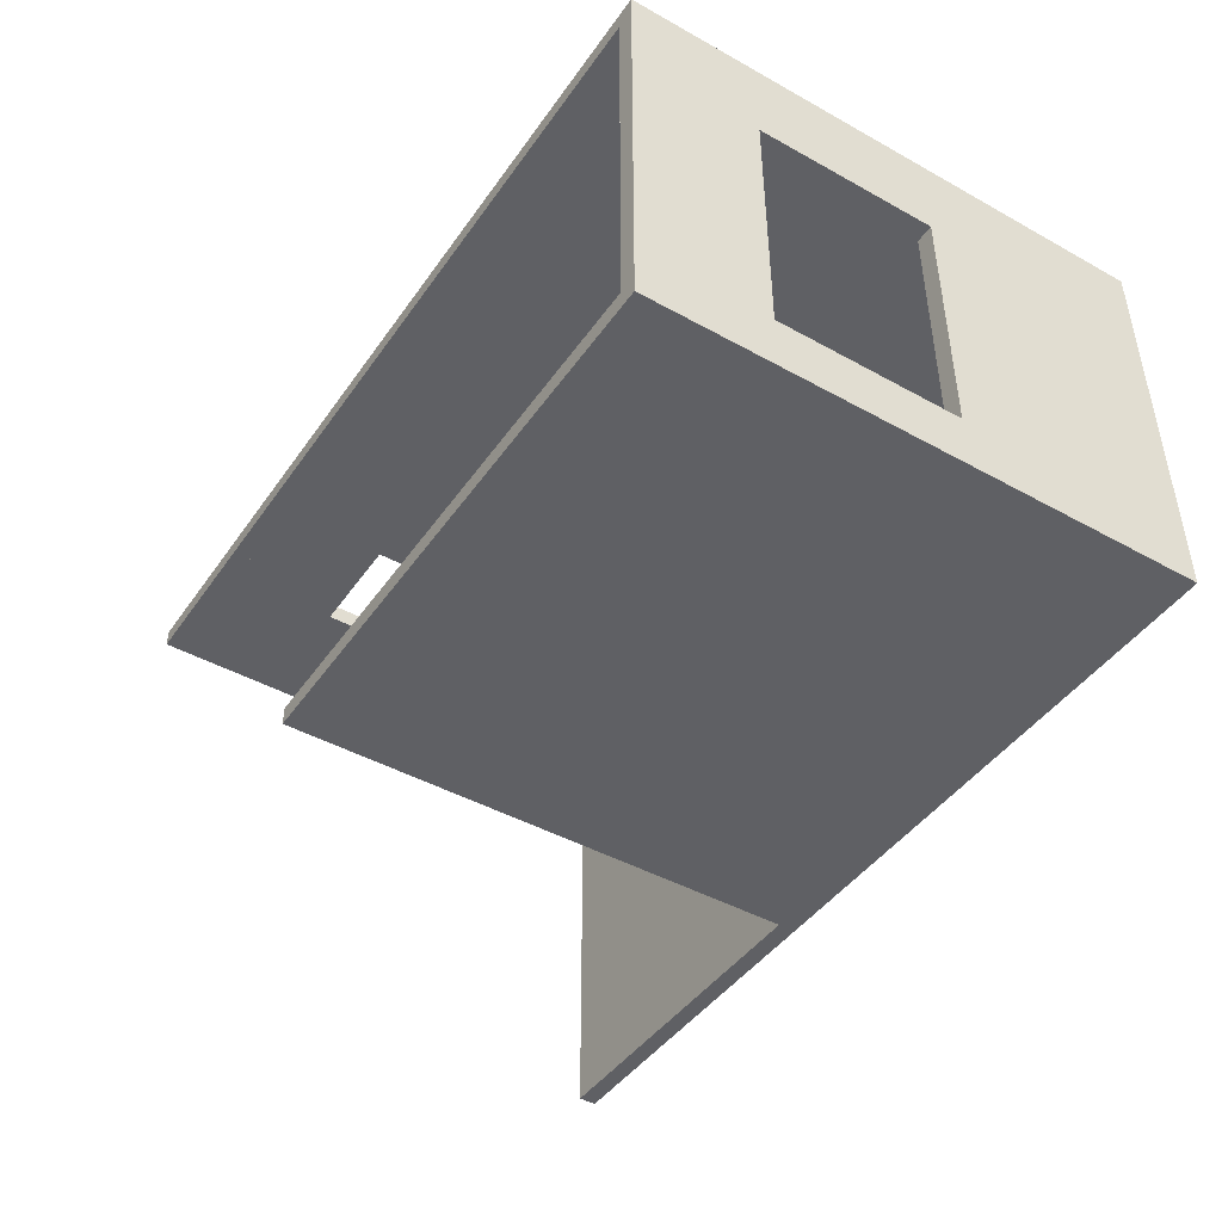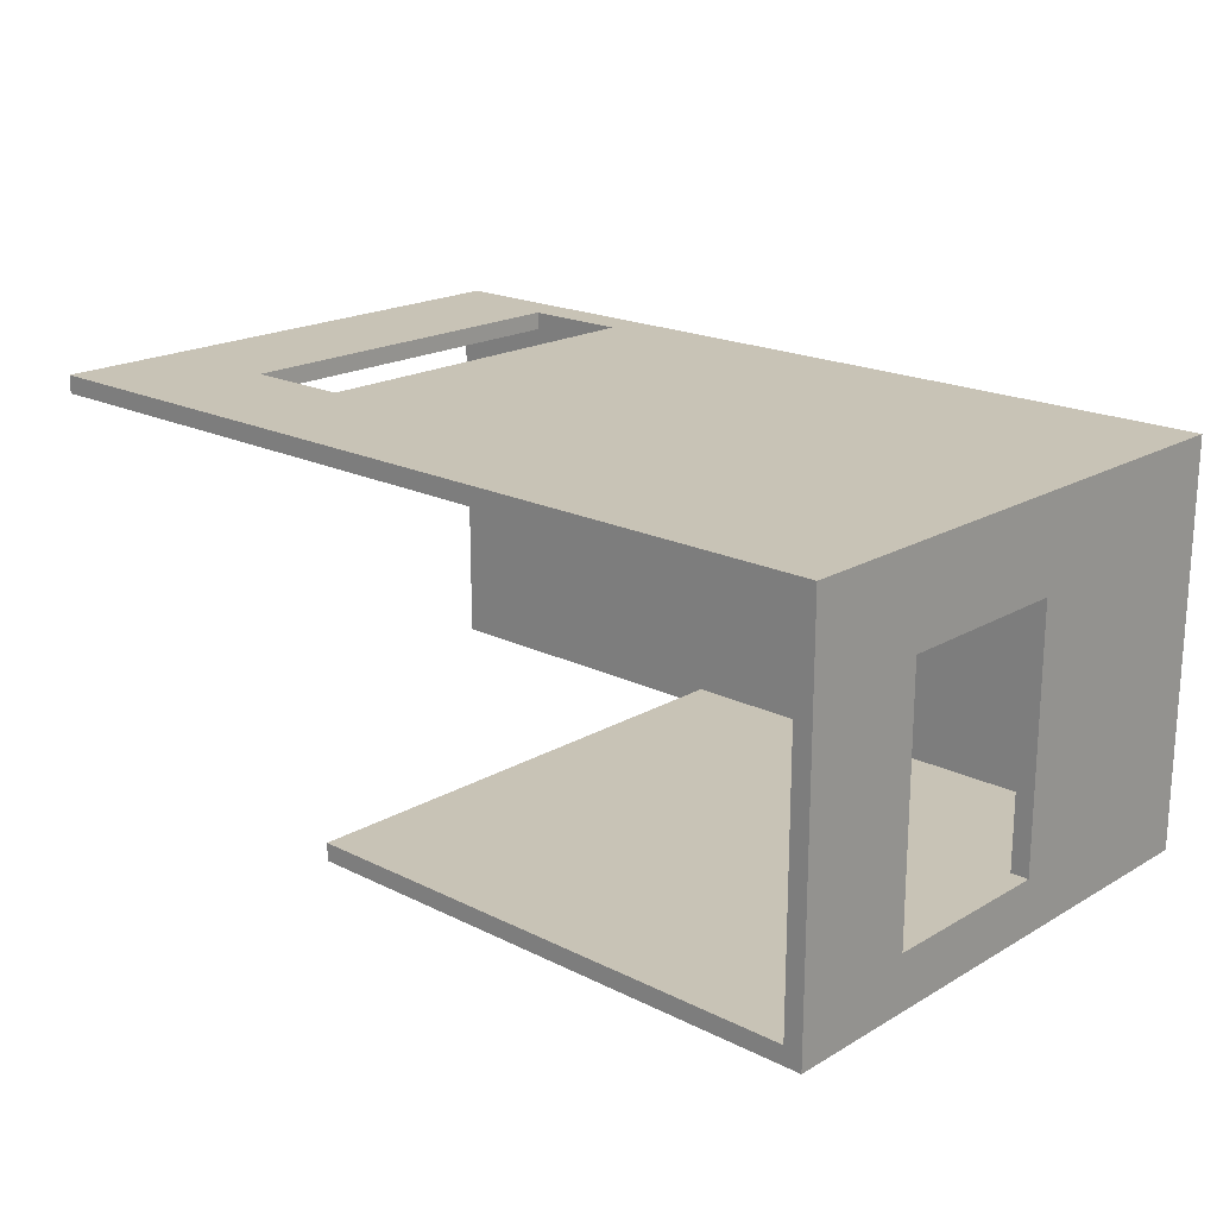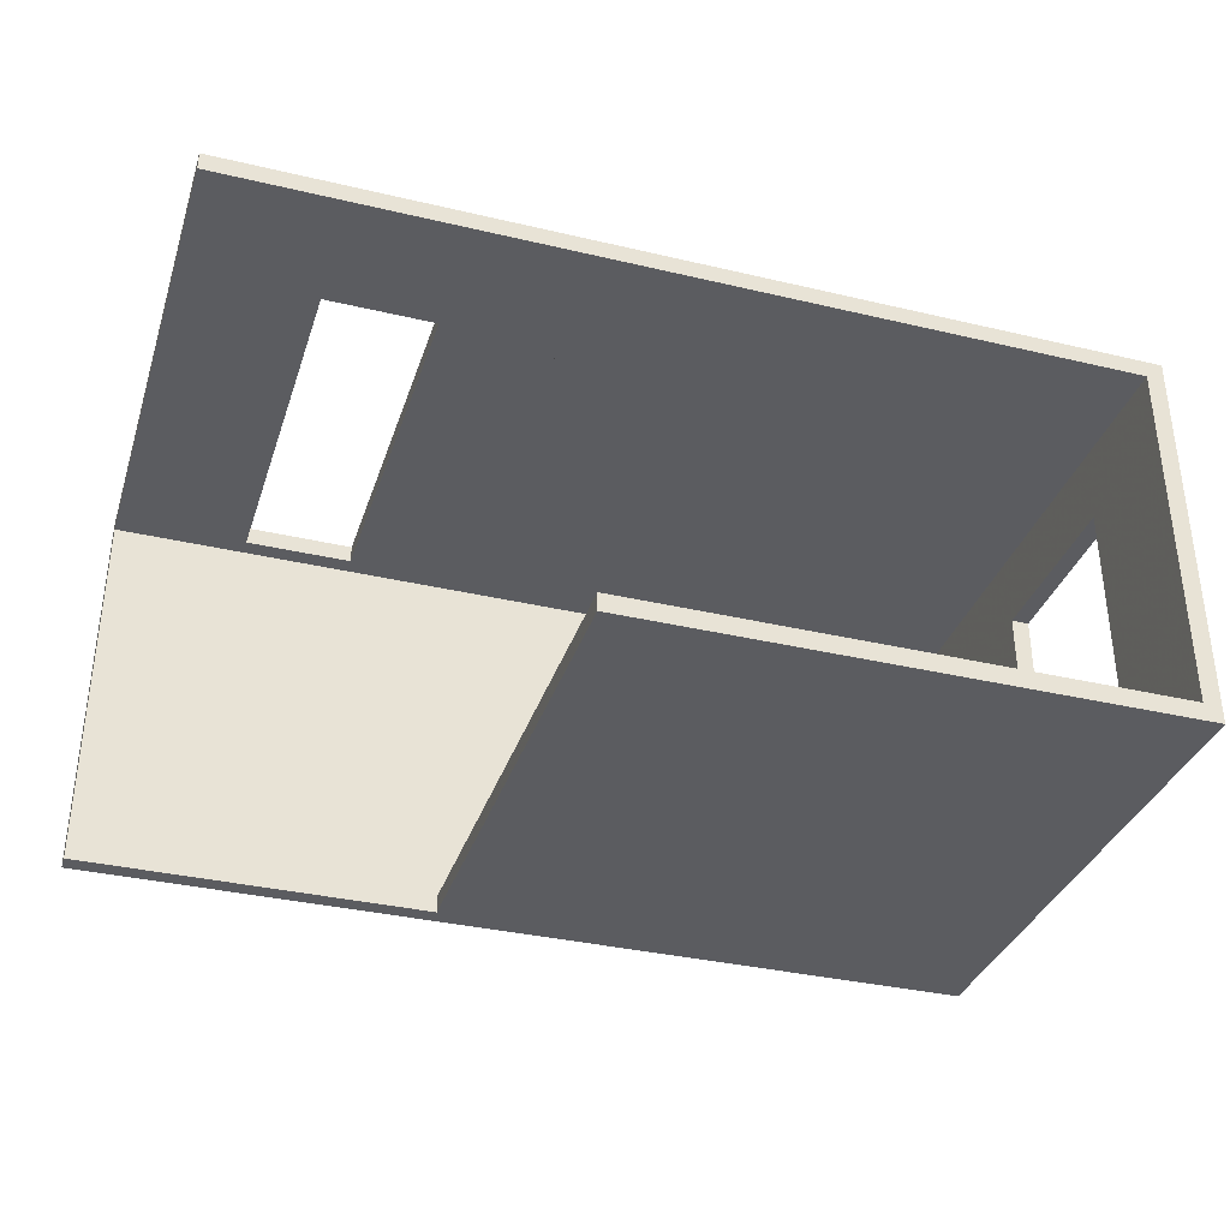
<metadata>
{"format":"obj","ext":"obj","renderer":"f3d","projection":"perspective","resolution":1024,"background":"white","views":[{"elev":-44.7,"azim":-122.8,"up":"+Z"},{"elev":19.4,"azim":-137.2,"up":"+Z"},{"elev":-35.1,"azim":162.6,"up":"+Z"}]}
</metadata>
<code>
v 5 2.9 2.1
v 0 0.2 1.7
v 0 3 2.1
v 0.1 0.1 0
v 5 0 2.1
v 2.95 3 2.2
v 0.1 2.3 0.1
v 2.95 3 0.1
v 0.1 2.9 2.2
v 0 2.4 1.7
v 0 2.9 1.7
v 0.1 0 0
v 0.1 0.2 2.1
v 5 0 0
v 0 0.1 0.3
v 3.05 0.1 0.1
v 0 0 2.2
v 2.95 3 2.1
v 0.1 0.2 0.1
v 0 3 0.1
v 0 0.2 0.1
v 5 2.9 0
v 0 2.4 0.1
v 3.05 3 2.2
v 2.95 2.9 0.1
v 4.9 0 2.2
v 3.05 2.9 0.1
v 2.95 3 0
v 0.1 1.2 1.7
v 0.1 3 0
v 0.1 0.1 2.2
v 2.95 0 0.1
v 0.1 2.9 1.7
v 0.1 0.1 0.1
v 0.1 1.2 2.1
v 3.05 3 2.1
v 0.1 1.3 0.1
v 3.05 3 0
v 5 3 0
v 0 3 0
v 0 2.3 2.1
v 0 0.1 0.1
v 0.1 2.9 0
v 0 1.2 0.1
v 2.95 2.9 0
v 0 0 0.1
v 0.1 2.3 0.3
v 5 0.1 2.1
v 3.05 0 2.2
v 0 2.3 0.3
v 5 0 2.2
v 3.05 3 0.1
v 0.1 2.4 0.3
v 0.1 0.1 2.1
v 0.1 1.2 0.3
v 3.05 0 0
v 5 2.9 0.1
v 4.9 0 0
v 0 0.1 0
v 0.1 2.3 2.1
v 5 0.1 0.1
v 0.1 2.4 1.7
v 2.95 0 2.2
v 5 0.1 2.2
v 0 1.2 1.7
v 0 2.9 2.1
v 0.1 0.2 0.3
v 0.1 1.3 1.7
v 0 2.9 0.1
v 5 0 0.1
v 2.95 0 0
v 0 1.2 2.1
v 4.9 0.1 0.1
v 0 0.1 2.2
v 4.9 3 0.1
v 4.9 3 0
v 0.1 0 2.1
v 0 0 2.1
v 0.1 2.9 0.3
v 0 1.3 2.1
v 5 3 2.2
v 4.9 2.9 0.1
v 0.1 2.9 2.1
v 0 0.2 0.3
v 2.95 0.1 0.1
v 0.1 3 0.1
v 0.1 1.3 0.3
v 4.9 3 2.2
v 0.1 0.1 0.3
v 0 2.9 0
v 0 0.1 2.1
v 5 2.9 2.2
v 0.1 1.3 2.1
v 0.1 1.2 0.1
v 0 0 0
v 3.05 0.1 0
v 0.1 2.4 0.1
v 2.95 0.1 0
v 0 2.9 0.3
v 2.95 2.9 2.1
v 0 2.3 0.1
v 0 1.3 0.3
v 2.95 0.1 2.1
v 0.1 2.9 0.1
v 0 2.9 2.2
v 0 2.3 1.7
v 5 3 0.1
v 3.05 0 2.1
v 2.95 0 2.1
v 2.95 0.1 2.2
v 4.9 0.1 0
v 0.1 0.2 1.7
v 4.9 0 0.1
v 4.9 0 2.1
v 0.1 3 2.1
v 0 0.1 1.7
v 3.05 2.9 0
v 4.9 2.9 0
v 0.1 2.4 2.1
v 0 1.2 0.3
v 0 2.4 0.3
v 0 3 2.2
v 0.1 0 2.2
v 0.1 0.1 1.7
v 4.9 3 2.1
v 0 1.3 1.7
v 2.95 2.9 2.2
v 5 3 2.1
v 0 2.4 2.1
v 0.1 2.3 1.7
v 3.05 0 0.1
v 5 0.1 0
v 0.1 0 0.1
v 0 1.3 0.1
v 0.1 3 2.2
v 0 0.2 2.1
v 3.05 2.9 2.1
v 3.05 0.1 2.2
v 4.9 0.1 2.2
v 3.05 0.1 2.1
v 3.05 2.9 2.2
v 4.9 2.9 2.1
v 4.9 0.1 2.1
v 4.9 2.9 2.2
v 3.05 2.3 2.1
v 3.675 2.9 2.1
v 4.275 2.9 2.1
v 3.05 2.4 2.2
v 4.275 0.1 2.2
v 4.275 2.4 2.2
v 4.275 1.2 2.1
v 3.675 0.2 2.2
v 4.9 0.2 2.2
v 4.275 0.2 2.2
v 4.275 1.3 2.1
v 3.05 1.2 2.1
v 3.675 2.3 2.2
v 3.675 0.1 2.2
v 4.275 2.3 2.1
v 4.9 2.4 2.1
v 3.675 1.3 2.2
v 4.275 2.4 2.1
v 3.05 1.3 2.1
v 3.05 2.3 2.2
v 3.675 1.3 2.1
v 4.275 0.2 2.1
v 4.9 1.3 2.2
v 3.675 2.4 2.2
v 4.275 2.9 2.2
v 4.275 1.2 2.2
v 4.9 2.3 2.1
v 4.9 1.3 2.1
v 3.675 2.4 2.1
v 4.9 2.3 2.2
v 4.9 1.2 2.1
v 4.275 1.3 2.2
v 3.675 2.3 2.1
v 3.05 0.2 2.1
v 3.05 2.4 2.1
v 4.275 2.3 2.2
v 3.675 0.2 2.1
v 3.675 1.2 2.1
v 3.675 2.9 2.2
v 3.05 1.2 2.2
v 4.275 0.1 2.1
v 4.9 2.4 2.2
v 4.9 1.2 2.2
v 3.05 0.2 2.2
v 3.675 1.2 2.2
v 3.675 0.1 2.1
v 4.9 0.2 2.1
v 3.05 1.3 2.2
v 5 1.5 2.15
v 4.922 1.489 2.1
v 5 2.95 2.15
v 4.95 2.95 2.1
v 0 0.15 1
v 0 0.7 1.9
v 0 0.7 1
v 0 0.15 1.9
v 0 2.933 1.067
v 0.05 3 1.1
v 0 2.95 2.15
v 0.05 3 2.15
v 0.05 0.05 0
v 1.525 0.05 0
v 1.525 1.5 0
v 0.05 1.5 0
v 4.95 0 2.15
v 5 0.05 2.15
v 5 0.05 1.1
v 4.95 0 1.1
v 1.525 2.95 2.2
v 3 3 2.15
v 1.525 3 2.15
v 3 2.95 2.2
v 0.7333 1.489 0.1
v 0.1 1.8 0.2
v 0.1 2.35 0.2
v 3 2.95 0.1
v 1.525 2.95 0.1
v 1.525 3 0.05
v 3 3 0.05
v 0.05 1.5 2.2
v 1.525 1.5 2.2
v 0.05 2.95 2.2
v 0 2.65 1.9
v 0 2.65 1
v 0 2.35 1.9
v 0 2.35 1
v 1.525 0 0.05
v 0.05 0 0.05
v 0.1 0.7 1.9
v 0.7333 1.489 2.1
v 0.1 0.15 1.9
v 4.95 0 0.05
v 4.95 0.05 0
v 5 0.05 0.05
v 0 0.15 0.2
v 0 0.06667 1.067
v 3 1.5 0.1
v 3.05 1.5 0.05
v 3.975 0.1 0.05
v 3.975 0.1 1.433
v 3 0.1 1.1
v 0.05 0.05 2.2
v 0 0.05 2.15
v 0.05 0 2.15
v 3 2.95 2.1
v 1.525 2.95 2.1
v 0.1 0.15 0.2
v 0.1 0.7 0.2
v 0.05 3 0.05
v 0 2.95 0.05
v 0 1.489 0.07778
v 0 0.7 0.2
v 0 2.35 0.2
v 0 2.65 0.2
v 3.975 3 2.15
v 3.975 2.933 2.2
v 3.975 0 2.15
v 3.975 0.06667 2.2
v 4.95 0.05 2.2
v 3.05 2.95 0.05
v 1.525 2.95 0
v 3 2.95 0
v 0.1 1.25 1.9
v 0.1 0.7 1
v 0.1 1.25 1
v 0.05 2.95 0
v 1.525 0.05 2.2
v 3 0 0.05
v 1.525 0 1.1
v 3 0 1.1
v 0.1 2.65 1
v 0.1 2.65 1.9
v 0.1 2.933 1.067
v 0.1 2.9 1.05
v 1.05 0.1 1.067
v 3.975 2.933 2.1
v 0.1 1.25 0.2
v 0 1.489 2.122
v 0 1.8 1.9
v 0 0.05 0.05
v 0 1.25 0.2
v 3 1.5 0
v 0.05 0 1.1
v 0.05 1.8 0.3
v 0.05 2.3 1
v 0.1 2.35 1
v 4.95 0.1 1.1
v 3 0 2.15
v 3 0.05 2.2
v 0 1.8 0.2
v 0.1 2.65 0.2
v 3.975 0.05 0
v 3.975 0 0.05
v 3 0.05 0
v 0.1 2.35 1.9
v 0.1 1.8 1.9
v 4.95 0.1 0.05
v 1.525 0 2.15
v 4.922 1.489 2.2
v 0 1.25 1.9
v 0 1.25 1
v 0.1 0.15 1
v 0.05 1.3 1
v 0.05 1.8 1.7
v 4.95 2.95 2.2
v 4.95 3 2.15
v 3.028 1.489 2.1
v 3.975 0 1.1
v 3.028 1.489 2.2
v 3.05 1.486 2.1
v 3.975 2.9 2.1
v 3.362 2.65 2.1
v 3.362 0.15 2.2
v 4.588 0.15 2.2
v 3.362 0.15 2.1
v 3.362 2.65 2.2
v 4.9 1.486 2.1
v 4.588 2.65 2.1
v 4.588 0.15 2.1
v 4.588 2.65 2.2
v 3.362 1.8 2.1
v 3.362 2.35 2.1
v 3.975 2.65 2.1
v 3.362 2.35 2.2
v 3.975 0.15 2.2
v 3.975 2.35 2.2
v 3.975 2.65 2.2
v 4.588 2.35 2.2
v 4.275 0.7 2.15
v 4.275 1.25 2.15
v 4.588 1.25 2.1
v 4.588 0.7 2.1
v 3.975 0.2 2.15
v 3.675 0.7 2.15
v 3.362 0.7 2.2
v 4.588 0.7 2.2
v 4.588 1.8 2.1
v 4.275 1.8 2.15
v 3.362 1.25 2.1
v 3.362 0.7 2.1
v 3.975 2.3 2.15
v 3.362 1.8 2.2
v 3.675 1.8 2.15
v 4.588 2.35 2.1
v 3.975 2.35 2.1
v 3.675 1.25 2.15
v 3.362 1.25 2.2
v 3.975 0.15 2.1
v 4.588 1.25 2.2
v 4.588 1.8 2.2
f 193 1 48
f 193 48 64
f 193 64 92
f 193 92 1
f 194 191 143
f 194 143 48
f 194 48 1
f 194 1 142
f 194 142 160
f 194 160 171
f 194 171 172
f 194 172 175
f 194 175 191
f 195 128 1
f 195 1 92
f 195 92 81
f 195 81 128
f 196 142 1
f 196 1 128
f 196 128 125
f 196 125 142
f 197 116 2
f 197 2 84
f 197 84 15
f 197 15 116
f 198 2 65
f 198 65 72
f 198 72 136
f 198 136 2
f 199 65 2
f 199 2 84
f 199 84 120
f 199 120 65
f 200 136 2
f 200 2 116
f 200 116 91
f 200 91 136
f 201 11 66
f 201 66 3
f 201 3 20
f 201 20 69
f 201 69 99
f 201 99 11
f 202 3 20
f 202 20 86
f 202 86 115
f 202 115 3
f 203 3 66
f 203 66 105
f 203 105 122
f 203 122 3
f 204 115 3
f 204 3 122
f 204 122 135
f 204 135 115
f 205 12 4
f 205 4 59
f 205 59 95
f 205 95 12
f 206 4 12
f 206 12 71
f 206 71 98
f 206 98 4
f 207 4 43
f 207 43 45
f 207 45 98
f 207 98 4
f 208 90 43
f 208 43 4
f 208 4 59
f 208 59 90
f 209 114 5
f 209 5 51
f 209 51 26
f 209 26 114
f 210 48 5
f 210 5 51
f 210 51 64
f 210 64 48
f 211 5 48
f 211 48 61
f 211 61 70
f 211 70 5
f 212 5 70
f 212 70 113
f 212 113 114
f 212 114 5
f 213 9 135
f 213 135 6
f 213 6 127
f 213 127 9
f 214 18 6
f 214 6 24
f 214 24 36
f 214 36 18
f 215 6 18
f 215 18 115
f 215 115 135
f 215 135 6
f 216 24 6
f 216 6 127
f 216 127 141
f 216 141 24
f 217 34 19
f 217 19 94
f 217 94 37
f 217 37 7
f 217 7 97
f 217 97 104
f 217 104 25
f 217 25 85
f 217 85 34
f 218 37 7
f 218 7 47
f 218 47 87
f 218 87 37
f 219 7 47
f 219 47 53
f 219 53 97
f 219 97 7
f 220 8 25
f 220 25 27
f 220 27 52
f 220 52 8
f 221 25 8
f 221 8 86
f 221 86 104
f 221 104 25
f 222 8 28
f 222 28 30
f 222 30 86
f 222 86 8
f 223 8 28
f 223 28 38
f 223 38 52
f 223 52 8
f 224 9 31
f 224 31 74
f 224 74 105
f 224 105 9
f 225 9 31
f 225 31 110
f 225 110 127
f 225 127 9
f 226 9 105
f 226 105 122
f 226 122 135
f 226 135 9
f 227 10 11
f 227 11 66
f 227 66 129
f 227 129 10
f 228 10 11
f 228 11 99
f 228 99 121
f 228 121 10
f 229 129 10
f 229 10 106
f 229 106 41
f 229 41 129
f 230 50 121
f 230 121 10
f 230 10 106
f 230 106 50
f 231 133 12
f 231 12 71
f 231 71 32
f 231 32 133
f 232 133 12
f 232 12 95
f 232 95 46
f 232 46 133
f 233 112 13
f 233 13 35
f 233 35 29
f 233 29 112
f 234 83 119
f 234 119 60
f 234 60 93
f 234 93 35
f 234 35 13
f 234 13 54
f 234 54 103
f 234 103 100
f 234 100 83
f 235 54 13
f 235 13 112
f 235 112 124
f 235 124 54
f 236 58 14
f 236 14 70
f 236 70 113
f 236 113 58
f 237 14 58
f 237 58 111
f 237 111 132
f 237 132 14
f 238 132 14
f 238 14 70
f 238 70 61
f 238 61 132
f 239 84 15
f 239 15 42
f 239 42 21
f 239 21 84
f 240 91 116
f 240 116 15
f 240 15 42
f 240 42 46
f 240 46 78
f 240 78 91
f 241 85 16
f 241 16 27
f 241 27 25
f 241 25 85
f 242 117 27
f 242 27 16
f 242 16 96
f 242 96 117
f 243 73 16
f 243 16 96
f 243 96 111
f 243 111 73
f 244 143 73
f 244 73 16
f 244 16 140
f 244 140 190
f 244 190 185
f 244 185 143
f 245 16 85
f 245 85 103
f 245 103 140
f 245 140 16
f 246 123 17
f 246 17 74
f 246 74 31
f 246 31 123
f 247 74 17
f 247 17 78
f 247 78 91
f 247 91 74
f 248 123 17
f 248 17 78
f 248 78 77
f 248 77 123
f 249 36 18
f 249 18 100
f 249 100 137
f 249 137 36
f 250 83 115
f 250 115 18
f 250 18 100
f 250 100 83
f 251 34 19
f 251 19 67
f 251 67 89
f 251 89 34
f 252 94 19
f 252 19 67
f 252 67 55
f 252 55 94
f 253 86 20
f 253 20 40
f 253 40 30
f 253 30 86
f 254 40 20
f 254 20 69
f 254 69 90
f 254 90 40
f 255 69 23
f 255 23 101
f 255 101 134
f 255 134 44
f 255 44 21
f 255 21 42
f 255 42 59
f 255 59 90
f 255 90 69
f 256 44 21
f 256 21 84
f 256 84 120
f 256 120 44
f 257 121 23
f 257 23 101
f 257 101 50
f 257 50 121
f 258 23 69
f 258 69 99
f 258 99 121
f 258 121 23
f 259 125 36
f 259 36 24
f 259 24 88
f 259 88 125
f 260 144 88
f 260 88 24
f 260 24 141
f 260 141 183
f 260 183 169
f 260 169 144
f 261 26 49
f 261 49 108
f 261 108 114
f 261 114 26
f 262 158 149
f 262 149 139
f 262 139 26
f 262 26 49
f 262 49 138
f 262 138 158
f 263 26 51
f 263 51 64
f 263 64 139
f 263 139 26
f 264 117 27
f 264 27 52
f 264 52 38
f 264 38 117
f 265 28 30
f 265 30 43
f 265 43 45
f 265 45 28
f 266 38 28
f 266 28 45
f 266 45 117
f 266 117 38
f 267 35 29
f 267 29 68
f 267 68 93
f 267 93 35
f 268 29 55
f 268 55 67
f 268 67 112
f 268 112 29
f 269 87 55
f 269 55 29
f 269 29 68
f 269 68 87
f 270 40 30
f 270 30 43
f 270 43 90
f 270 90 40
f 271 123 31
f 271 31 110
f 271 110 63
f 271 63 123
f 272 131 32
f 272 32 71
f 272 71 56
f 272 56 131
f 273 77 133
f 273 133 32
f 273 32 109
f 273 109 77
f 274 131 32
f 274 32 109
f 274 109 108
f 274 108 131
f 275 53 79
f 275 79 33
f 275 33 62
f 275 62 53
f 276 62 33
f 276 33 83
f 276 83 119
f 276 119 62
f 277 104 79
f 277 79 33
f 277 33 83
f 277 83 115
f 277 115 86
f 277 86 104
f 278 33 79
f 278 79 83
f 278 83 104
f 278 104 33
f 279 54 124
f 279 124 89
f 279 89 34
f 279 34 85
f 279 85 103
f 279 103 54
f 280 142 125
f 280 125 36
f 280 36 137
f 280 137 146
f 280 146 147
f 280 147 142
f 281 94 37
f 281 37 87
f 281 87 55
f 281 55 94
f 282 74 105
f 282 105 66
f 282 66 129
f 282 129 41
f 282 41 80
f 282 80 72
f 282 72 136
f 282 136 91
f 282 91 74
f 283 80 41
f 283 41 106
f 283 106 126
f 283 126 80
f 284 46 42
f 284 42 59
f 284 59 95
f 284 95 46
f 285 134 44
f 285 44 120
f 285 120 102
f 285 102 134
f 286 117 45
f 286 45 98
f 286 98 96
f 286 96 117
f 287 133 46
f 287 46 78
f 287 78 77
f 287 77 133
f 288 102 50
f 288 50 47
f 288 47 87
f 288 87 102
f 289 47 50
f 289 50 106
f 289 106 130
f 289 130 47
f 290 47 53
f 290 53 62
f 290 62 130
f 290 130 47
f 291 48 61
f 291 61 73
f 291 73 143
f 291 143 48
f 292 63 49
f 292 49 108
f 292 108 109
f 292 109 63
f 293 49 63
f 293 63 110
f 293 110 138
f 293 138 49
f 294 134 101
f 294 101 50
f 294 50 102
f 294 102 134
f 295 79 53
f 295 53 97
f 295 97 104
f 295 104 79
f 296 58 56
f 296 56 96
f 296 96 111
f 296 111 58
f 297 56 58
f 297 58 113
f 297 113 131
f 297 131 56
f 298 71 56
f 298 56 96
f 298 96 98
f 298 98 71
f 299 130 60
f 299 60 119
f 299 119 62
f 299 62 130
f 300 130 60
f 300 60 93
f 300 93 68
f 300 68 130
f 301 61 73
f 301 73 111
f 301 111 132
f 301 132 61
f 302 77 123
f 302 123 63
f 302 63 109
f 302 109 77
f 303 174 186
f 303 186 144
f 303 144 92
f 303 92 64
f 303 64 139
f 303 139 153
f 303 153 187
f 303 187 167
f 303 167 174
f 304 65 72
f 304 72 80
f 304 80 126
f 304 126 65
f 305 126 65
f 305 65 120
f 305 120 102
f 305 102 126
f 306 89 67
f 306 67 112
f 306 112 124
f 306 124 89
f 307 68 87
f 307 87 102
f 307 102 126
f 307 126 68
f 308 130 68
f 308 68 126
f 308 126 106
f 308 106 130
f 309 88 81
f 309 81 92
f 309 92 144
f 309 144 88
f 310 81 88
f 310 88 125
f 310 125 128
f 310 128 81
f 311 178 140
f 311 140 103
f 311 103 100
f 311 100 137
f 311 137 179
f 311 179 145
f 311 145 163
f 311 163 156
f 311 156 178
f 312 113 131
f 312 131 108
f 312 108 114
f 312 114 113
f 313 164 148
f 313 148 141
f 313 141 127
f 313 127 110
f 313 110 138
f 313 138 188
f 313 188 184
f 313 184 192
f 313 192 164
f 314 156 163
f 314 163 137
f 314 137 145
f 314 145 179
f 314 179 140
f 314 140 178
f 314 178 156
f 315 137 142
f 315 142 146
f 315 146 147
f 315 147 137
f 316 137 146
f 316 146 173
f 316 173 179
f 316 179 137
f 317 188 138
f 317 138 158
f 317 158 152
f 317 152 188
f 318 154 149
f 318 149 139
f 318 139 153
f 318 153 154
f 319 140 178
f 319 178 181
f 319 181 190
f 319 190 140
f 320 141 148
f 320 148 168
f 320 168 183
f 320 183 141
f 321 160 171
f 321 171 142
f 321 142 143
f 321 143 191
f 321 191 172
f 321 172 175
f 321 175 160
f 322 162 147
f 322 147 142
f 322 142 160
f 322 160 162
f 323 191 143
f 323 143 185
f 323 185 166
f 323 166 191
f 324 186 144
f 324 144 169
f 324 169 150
f 324 150 186
f 325 145 163
f 325 163 165
f 325 165 177
f 325 177 145
f 326 179 145
f 326 145 177
f 326 177 173
f 326 173 179
f 327 146 147
f 327 147 162
f 327 162 173
f 327 173 146
f 328 157 168
f 328 168 148
f 328 148 164
f 328 164 157
f 329 158 149
f 329 149 154
f 329 154 152
f 329 152 158
f 330 157 180
f 330 180 150
f 330 150 168
f 330 168 157
f 331 168 150
f 331 150 169
f 331 169 183
f 331 183 168
f 332 174 186
f 332 186 150
f 332 150 180
f 332 180 174
f 333 170 151
f 333 151 166
f 333 166 154
f 333 154 170
f 334 155 151
f 334 151 170
f 334 170 176
f 334 176 155
f 335 151 155
f 335 155 172
f 335 172 175
f 335 175 151
f 336 166 151
f 336 151 175
f 336 175 191
f 336 191 166
f 337 152 154
f 337 154 166
f 337 166 181
f 337 181 152
f 338 152 181
f 338 181 182
f 338 182 189
f 338 189 152
f 339 189 152
f 339 152 188
f 339 188 184
f 339 184 189
f 340 153 154
f 340 154 170
f 340 170 187
f 340 187 153
f 341 155 159
f 341 159 171
f 341 171 172
f 341 172 155
f 342 159 155
f 342 155 176
f 342 176 180
f 342 180 159
f 343 156 163
f 343 163 165
f 343 165 182
f 343 182 156
f 344 156 178
f 344 178 181
f 344 181 182
f 344 182 156
f 345 180 157
f 345 157 177
f 345 177 159
f 345 159 180
f 346 161 157
f 346 157 164
f 346 164 192
f 346 192 161
f 347 157 161
f 347 161 165
f 347 165 177
f 347 177 157
f 348 160 171
f 348 171 159
f 348 159 162
f 348 162 160
f 349 159 162
f 349 162 173
f 349 173 177
f 349 177 159
f 350 161 165
f 350 165 182
f 350 182 189
f 350 189 161
f 351 184 192
f 351 192 161
f 351 161 189
f 351 189 184
f 352 181 166
f 352 166 185
f 352 185 190
f 352 190 181
f 353 187 167
f 353 167 176
f 353 176 170
f 353 170 187
f 354 174 167
f 354 167 176
f 354 176 180
f 354 180 174

</code>
